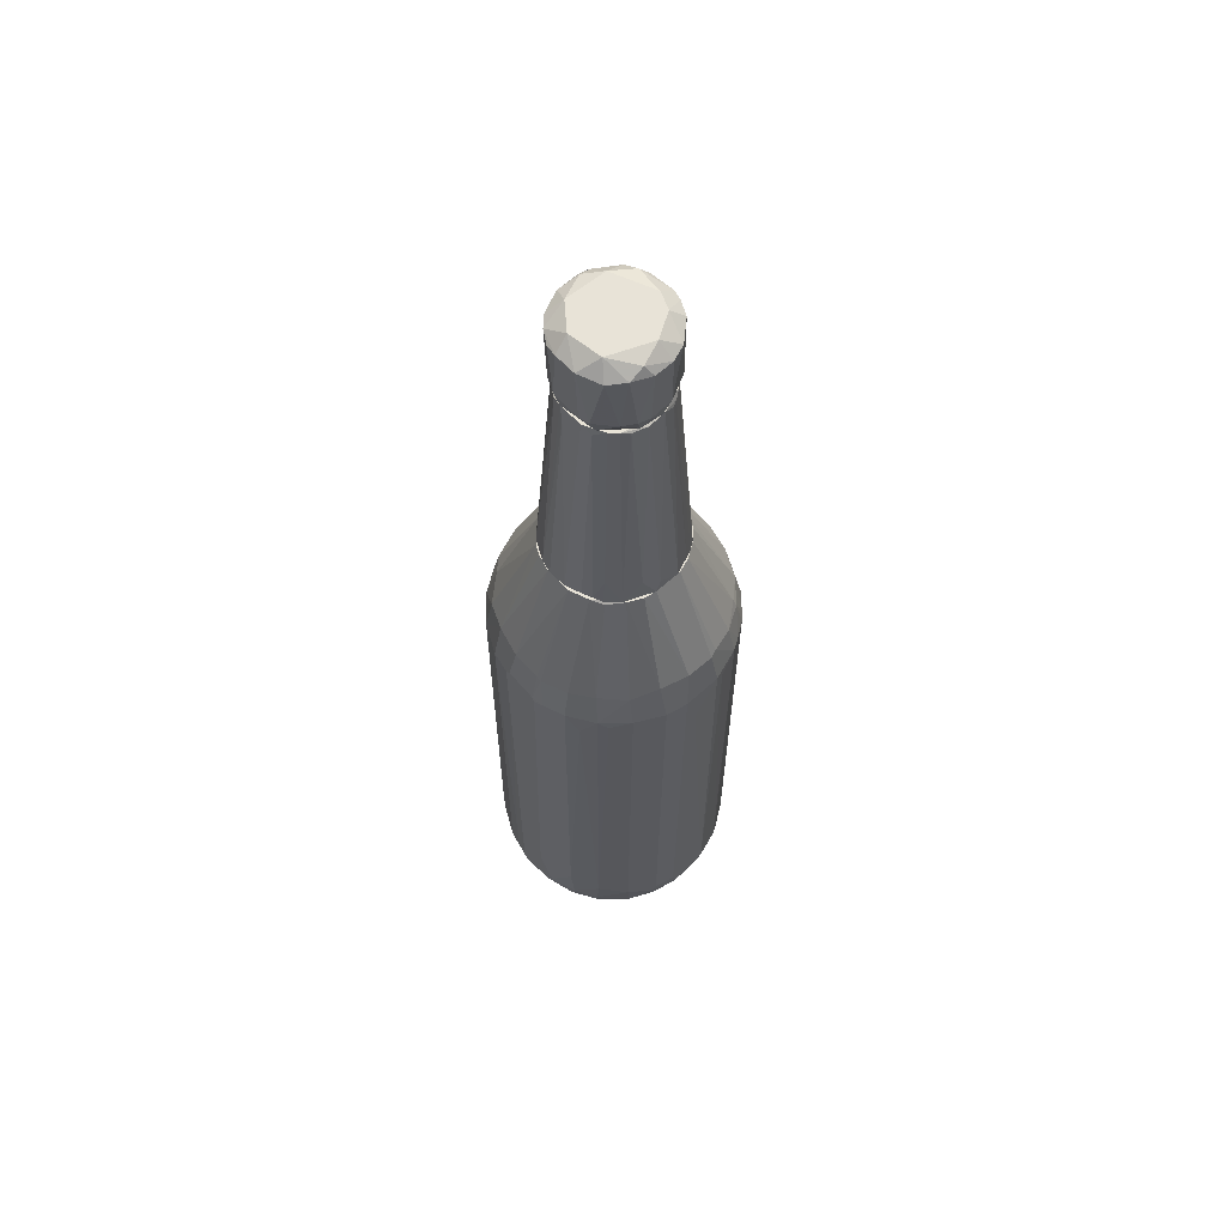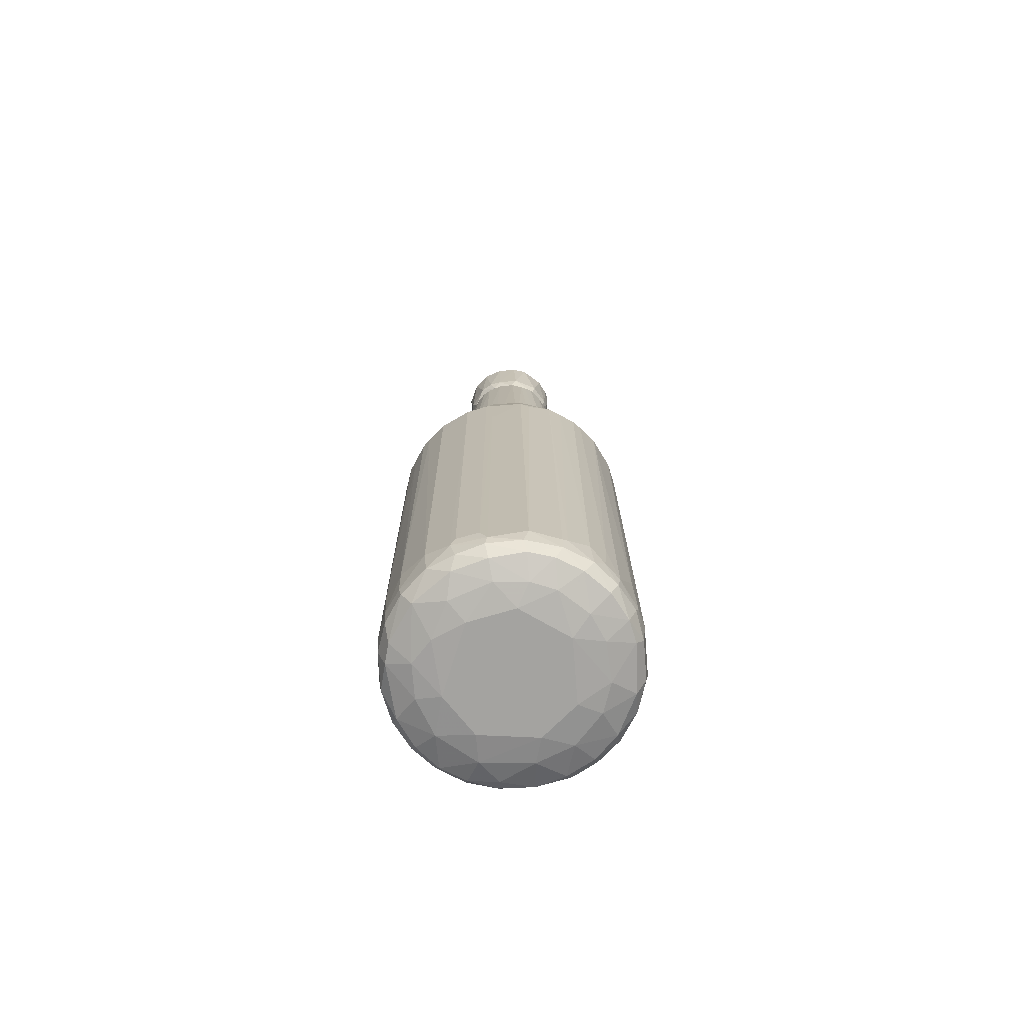
<metadata>
{"format":"obj","ext":"obj","renderer":"f3d","projection":"perspective","resolution":1024,"background":"white","views":[{"elev":62.4,"azim":-132.8,"up":"+Y"},{"elev":-72.9,"azim":-85.5,"up":"+Y"}]}
</metadata>
<code>
o convex_0
v 0.01621 0.004764 0.01757
v -0.01723 -0.004444 0.01519
v -0.01723 -0.004444 0.01587
v 0.01211 -0.06893 0.01894
v 0.002217 -0.06381 -0.000171
v -0.005971 -0.06518 0.03293
v 0.002558 0.002383 0.03361
v -0.002557 0.02252 0.006998
v -0.01382 -0.06619 0.007339
v 0.01143 -0.06347 0.0302
v -0.002898 0.002383 -0.000171
v 0.0128 0.002717 0.005632
v 0.01689 -0.06347 0.0128
v -0.0128 0.006821 0.02713
v -0.01519 -0.06586 0.0244
v 0.007676 0.02252 0.02235
v -0.0145 0.002383 0.006998
v -0.009382 0.02252 0.02098
v 0.01382 0.002717 0.02645
v 0.01006 -0.0662 0.003247
v 0.01655 -0.06347 0.02235
v -0.007334 -0.05767 0.001196
v 0.005287 0.002383 0.000517
v -0.01006 0.002383 0.03088
v 0.007676 0.02252 0.01109
v 0.003239 -0.06585 0.03361
v -0.01689 -0.06278 0.01416
v -0.009041 -0.06962 0.01826
v -0.001535 0.02252 0.02644
v -0.01723 0.002041 0.01962
v -0.002557 -0.06893 0.00461
v 0.006994 0.002726 0.03225
v -0.009723 0.02252 0.01314
v -0.01143 0.002383 0.003584
v -0.002898 0.002383 0.03361
v -0.01348 -0.06108 0.02781
v 0.01655 0.002383 0.01382
v 0.01553 -0.06381 0.009046
v -0.01587 0.002383 0.02406
v -0.003583 -0.06893 0.02883
v -0.01689 -0.06347 0.0203
v -0.01655 0.002041 0.01109
v 0.01041 -0.06347 0.002906
v -0.01075 -0.06449 0.003584
v 0.003583 -0.06346 0.03395
v 0.01655 0.002383 0.01928
v 0.009724 -0.06756 0.02952
v 0.01519 0.002717 0.009386
v 0.01723 -0.06415 0.01894
v -0.01416 -0.06176 0.006998
v -0.002898 -0.06518 0.000173
v 0.0145 -0.06756 0.01007
v 0.005287 0.007849 0.001877
v -0.007675 0.002383 0.001196
v 0.01075 0.002726 0.02986
v -0.009723 -0.06381 0.03122
v 0.0145 -0.06347 0.02679
v -0.01519 -0.06789 0.01519
v -0.002898 -0.06313 0.03395
v 0.007335 -0.06962 0.01178
v -0.005971 0.002383 0.03293
v 0.009383 0.002383 0.002562
v 0.009042 0.02252 0.01417
v -0.01348 0.002383 0.02781
v 0.004265 -0.06962 0.02474
v 0.003239 0.02252 0.02576
v 0.01587 0.002383 0.02235
v -0.01621 0.007163 0.01928
v 0.008361 -0.06313 0.03225
v -0.005627 0.02252 0.02508
v -0.01246 -0.06756 0.02679
v -0.006994 0.02218 0.009046
v 0.004946 0.02252 0.008364
v 0.005287 -0.06756 0.001877
v 0.006313 -0.06415 0.000858
v 0.01553 -0.06722 0.02167
v 0.001536 0.003069 -0.000171
v -0.01006 -0.0679 0.005291
v 0.01382 -0.06347 0.006316
v -0.01621 -0.06244 0.01109
v 0.01484 0.007497 0.02167
v 0.002217 0.007163 0.03259
v -0.005971 0.007849 0.03156
v 0.009724 0.007497 0.02917
v -0.01519 0.00784 0.01109
v -0.007334 0.007163 0.002221
v -0.01348 0.007154 0.007339
v 0.01143 0.008868 0.006657
v -0.006653 -0.05699 0.03293
v -0.01553 -0.06381 0.0244
v 0.01484 0.00784 0.01246
v -0.007675 -0.06962 0.01178
v -0.002557 -0.06756 0.03259
v -0.002898 0.007163 0.000855
v 0.009383 0.02218 0.01757
v 0.01723 -0.05664 0.01519
v 0.001195 0.02252 0.006998
v -0.003923 -0.06346 0.000177
v -0.01109 -0.06005 0.003584
v 0.0128 0.007154 0.0261
v -0.004946 -0.06756 0.00188
v -0.01621 0.007506 0.01519
v -0.01006 0.02252 0.01894
v -0.01484 0.007154 0.02372
v -0.002216 0.007506 0.03259
v -0.009723 0.007163 0.02986
v 0.009042 0.007163 0.003587
v 0.001195 0.007506 0.000855
v 0.007335 -0.06893 0.006657
v 0.006654 0.007163 0.03122
v -0.01177 -0.06347 0.02952
v 0.01621 -0.05664 0.02337
v -0.01723 0.002041 0.01416
v -0.001875 -0.05732 -0.000171
v -0.01041 0.007497 0.004269
v 0.01553 0.007506 0.01689
v -0.01655 -0.0662 0.01485
v 0.004265 -0.06756 0.03225
v 0.01621 -0.06688 0.01382
v -0.01553 -0.06756 0.01996
v 0.01723 -0.05664 0.01928
v 0.01382 0.007154 0.009046
v -0.009382 -0.06756 0.02986
v -0.01075 -0.06893 0.02337
v -0.004605 0.002041 0.000177
v 0.01143 -0.05664 0.0302
v 0.0128 -0.06756 0.02644
v 0.001876 -0.06962 0.00802
v 0.01245 -0.06756 0.006657
v -0.004605 -0.06962 0.02474
v 0.003583 -0.05767 0.03395
v 0.005972 -0.06893 0.02781
v -0.006994 -0.06585 0.00154
v -0.01246 0.001012 0.00461
v 0.007676 -0.05665 0.03259
v 0.01109 -0.0662 0.02986
v -0.008016 0.02252 0.02303
v 0.001876 -0.0662 0.000173
v -0.01382 -0.0679 0.01041
v 0.01143 -0.06893 0.01178
v 0.01041 -7e-06 0.0302
v 0.01689 -0.05664 0.0128
v 0.01211 0.002032 0.02849
v 0.0145 -0.05767 0.007339
v 0.01587 -0.05664 0.009727
v -0.01246 -0.06893 0.01553
v 0.005628 0.02252 0.0244
v 0.01553 -0.001369 0.02337
v 0.0145 -0.05971 0.02679
v -0.008701 0.02252 0.01109
v -0.009382 -0.001369 0.002221
v 0.008361 -0.06962 0.01996
v 0.01006 -0.06893 0.02405
v 0.002217 0.002383 -0.000171
v 0.007335 -0.0662 0.03225
v -0.0128 -0.06551 0.02815
v -0.005286 0.02252 0.008023
v 0.01723 -0.06312 0.01416
v 0.01587 -0.06586 0.02337
v 0.01621 -0.06723 0.0186
v 0.003924 -0.06346 0.000177
v 0.01041 -0.05698 0.002906
v 0.008702 0.02252 0.0203
v -0.01041 -0.06893 0.009727
v 0.01553 0.007506 0.0186
v 0.01655 0.000336 0.01348
v 0.01484 0.002383 0.008705
v 0.001876 -0.06893 0.02917
v -0.01246 0.002383 0.02883
v -0.01689 0.001012 0.02098
v -0.002216 -0.0662 0.03361
v 0.003924 0.002383 0.03327
v -0.002216 -0.06756 0.001196
v 0.002217 -0.06893 0.00461
v 0.01553 -0.06586 0.009727
v -0.01553 -0.06653 0.01109
v 0.0145 0.007497 0.02269
v -0.01006 0.02252 0.01485
v -0.01075 -0.0662 0.003928
v 0.01177 0.002383 0.00461
v 0.01553 0.006812 0.01348
v 0.01484 -0.0679 0.01416
v 0.01655 -0.05664 0.02235
v -0.005627 -0.06927 0.007342
v -0.005627 -0.06381 0.03327
v -0.0145 -0.00274 0.006998
v -0.007334 -0.06893 0.02713
v -0.005627 -0.06756 0.0319
v 0.01314 -0.06586 0.005976
v -0.01143 -0.05698 0.02986
v -0.001875 -0.05596 0.03395
v -0.01519 -0.06347 0.02508
v -0.01484 0.002383 0.02576
v -0.009723 -0.06586 0.03088
v 0.007676 0.002383 0.0319
v 0.01416 -0.06551 0.02679
v 0.002217 0.02252 0.0261
v -0.003238 0.001698 -0.000171
v 0.01689 -0.06551 0.01382
v 0.006313 -0.0662 0.001199
v -0.01655 -0.06586 0.01962
v 0.009383 -0.06756 0.003928
v -0.007675 -0.06381 0.00154
v -0.004264 0.02252 0.02576
v 0.01382 -0.05664 0.006316
v 0.01484 -0.06756 0.02269
v -0.01587 -0.06381 0.01041
v 0.009383 -0.058 0.03156
v 0.003239 0.007506 0.03225
v -0.01689 -0.06483 0.01519
v -0.01211 -0.06893 0.01996
v -0.0145 -0.06756 0.02337
v -0.01246 0.008183 0.02679
v -0.006653 0.02252 0.0244
v -0.003583 0.006821 0.000855
v -0.01587 0.007497 0.0203
v 0.003583 0.02252 0.007683
v 0.009724 0.008859 0.02849
v 0.007676 0.007506 0.03054
f 84 218 219
f 16 8 18
f 8 16 25
f 16 18 29
f 2 3 30
f 18 8 33
f 30 3 41
f 37 1 46
f 44 9 50
f 59 35 61
f 23 53 62
f 25 16 63
f 28 60 65
f 16 29 66
f 29 18 70
f 8 25 73
f 5 11 77
f 24 61 83
f 17 42 85
f 54 34 86
f 34 17 87
f 17 85 87
f 73 25 88
f 24 56 89
f 61 24 89
f 41 15 90
f 60 28 92
f 77 11 94
f 37 46 96
f 8 73 97
f 44 50 99
f 55 19 100
f 84 55 100
f 31 78 101
f 30 68 102
f 85 42 102
f 33 85 102
f 18 33 103
f 102 68 103
f 35 7 105
f 61 35 105
f 7 82 105
f 82 29 105
f 83 61 105
f 29 83 105
f 24 83 106
f 83 70 106
f 62 53 107
f 53 73 107
f 88 12 107
f 73 88 107
f 53 23 108
f 23 77 108
f 94 8 108
f 77 94 108
f 8 97 108
f 97 53 108
f 57 21 112
f 27 2 113
f 2 30 113
f 80 27 113
f 42 80 113
f 30 102 113
f 102 42 113
f 11 5 114
f 5 51 114
f 51 98 114
f 86 34 115
f 87 72 115
f 34 87 115
f 63 95 116
f 26 93 118
f 117 58 120
f 21 49 121
f 46 67 121
f 96 46 121
f 49 96 121
f 25 63 122
f 12 88 122
f 88 25 122
f 63 91 122
f 22 54 125
f 98 22 125
f 10 57 126
f 69 10 126
f 60 92 128
f 109 60 128
f 28 65 130
f 124 28 130
f 59 45 131
f 47 118 132
f 98 51 133
f 51 101 133
f 17 34 134
f 34 99 134
f 99 50 134
f 45 69 135
f 131 45 135
f 10 69 136
f 47 127 136
f 70 18 137
f 51 5 138
f 9 78 139
f 60 109 140
f 129 52 140
f 109 129 140
f 126 55 141
f 19 55 143
f 55 126 143
f 38 79 144
f 13 38 145
f 142 13 145
f 48 142 145
f 38 144 145
f 92 28 146
f 58 139 146
f 16 66 147
f 67 19 148
f 112 67 148
f 112 148 149
f 57 112 149
f 126 57 149
f 19 143 149
f 143 126 149
f 148 19 149
f 33 8 150
f 85 33 150
f 72 87 150
f 87 85 150
f 54 22 151
f 34 54 151
f 22 99 151
f 99 34 151
f 65 60 152
f 140 4 152
f 60 140 152
f 127 47 153
f 132 65 153
f 47 132 153
f 65 152 153
f 152 4 153
f 5 77 154
f 77 23 154
f 45 26 155
f 69 45 155
f 26 118 155
f 118 47 155
f 136 69 155
f 47 136 155
f 15 71 156
f 111 36 156
f 71 123 156
f 8 86 157
f 86 115 157
f 115 72 157
f 150 8 157
f 72 150 157
f 96 49 158
f 13 142 158
f 49 21 159
f 21 57 159
f 49 159 160
f 159 76 160
f 75 5 161
f 23 75 161
f 5 154 161
f 154 23 161
f 23 62 162
f 75 23 162
f 43 75 162
f 79 43 162
f 63 16 163
f 95 63 163
f 139 78 164
f 92 146 164
f 146 139 164
f 46 1 165
f 67 46 165
f 81 67 165
f 1 116 165
f 116 95 165
f 95 163 165
f 163 81 165
f 48 37 166
f 37 96 166
f 142 48 166
f 96 158 166
f 158 142 166
f 12 122 167
f 122 48 167
f 48 145 167
f 145 144 167
f 93 40 168
f 118 93 168
f 130 65 168
f 40 130 168
f 65 132 168
f 132 118 168
f 14 64 169
f 64 36 169
f 106 14 169
f 24 106 169
f 39 30 170
f 30 41 170
f 90 39 170
f 41 90 170
f 26 45 171
f 45 59 171
f 93 26 171
f 82 7 172
f 7 131 172
f 135 32 172
f 131 135 172
f 101 51 173
f 31 101 173
f 51 138 173
f 138 74 173
f 74 109 174
f 128 31 174
f 109 128 174
f 31 173 174
f 173 74 174
f 38 13 175
f 119 52 175
f 52 129 175
f 58 117 176
f 9 139 176
f 139 58 176
f 19 67 177
f 67 81 177
f 100 19 177
f 16 100 177
f 163 16 177
f 81 163 177
f 33 102 178
f 103 33 178
f 102 103 178
f 9 44 179
f 78 9 179
f 101 78 179
f 133 101 179
f 107 12 180
f 62 107 180
f 12 162 180
f 162 62 180
f 1 37 181
f 37 48 181
f 91 63 181
f 116 1 181
f 63 116 181
f 48 122 181
f 122 91 181
f 52 119 182
f 4 140 182
f 140 52 182
f 160 4 182
f 119 160 182
f 112 21 183
f 67 112 183
f 21 121 183
f 121 67 183
f 78 31 184
f 31 128 184
f 128 92 184
f 164 78 184
f 92 164 184
f 56 6 185
f 59 61 185
f 89 56 185
f 61 89 185
f 6 171 185
f 171 59 185
f 42 17 186
f 17 134 186
f 134 50 186
f 123 71 187
f 71 124 187
f 130 40 187
f 124 130 187
f 40 93 188
f 171 6 188
f 93 171 188
f 187 40 188
f 123 187 188
f 20 43 189
f 43 79 189
f 79 38 189
f 129 20 189
f 38 175 189
f 175 129 189
f 56 24 190
f 36 111 190
f 111 56 190
f 169 36 190
f 24 169 190
f 7 35 191
f 35 59 191
f 131 7 191
f 59 131 191
f 90 15 192
f 39 90 192
f 15 156 192
f 156 36 192
f 64 14 193
f 36 64 193
f 14 104 193
f 104 39 193
f 192 36 193
f 39 192 193
f 6 56 194
f 56 111 194
f 111 156 194
f 156 123 194
f 188 6 194
f 123 188 194
f 32 135 195
f 141 55 195
f 57 10 196
f 10 136 196
f 136 127 196
f 159 57 196
f 127 159 196
f 66 29 197
f 29 82 197
f 11 114 198
f 114 98 198
f 125 11 198
f 98 125 198
f 158 49 199
f 13 158 199
f 49 160 199
f 160 119 199
f 175 13 199
f 119 175 199
f 43 20 200
f 5 75 200
f 75 43 200
f 138 5 200
f 74 138 200
f 15 41 201
f 120 15 201
f 117 120 201
f 109 74 202
f 20 129 202
f 129 109 202
f 200 20 202
f 74 200 202
f 22 98 203
f 99 22 203
f 44 99 203
f 98 133 203
f 179 44 203
f 133 179 203
f 29 70 204
f 70 83 204
f 83 29 204
f 144 79 205
f 162 12 205
f 79 162 205
f 12 167 205
f 167 144 205
f 127 153 206
f 153 4 206
f 76 159 206
f 159 127 206
f 4 160 206
f 160 76 206
f 50 9 207
f 80 42 207
f 9 176 207
f 176 117 207
f 42 186 207
f 186 50 207
f 69 126 208
f 135 69 208
f 126 141 208
f 195 135 208
f 141 195 208
f 32 110 209
f 110 66 209
f 82 172 209
f 172 32 209
f 66 197 209
f 197 82 209
f 3 2 210
f 2 27 210
f 41 3 210
f 27 80 210
f 201 41 210
f 117 201 210
f 80 207 210
f 207 117 210
f 120 58 211
f 28 124 211
f 146 28 211
f 58 146 211
f 71 15 212
f 15 120 212
f 124 71 212
f 120 211 212
f 211 124 212
f 104 14 213
f 18 104 213
f 14 106 213
f 137 18 213
f 137 213 214
f 106 70 214
f 70 137 214
f 213 106 214
f 86 8 215
f 54 86 215
f 8 94 215
f 94 11 215
f 125 54 215
f 11 125 215
f 30 39 216
f 68 30 216
f 18 103 216
f 103 68 216
f 104 18 216
f 39 104 216
f 73 53 217
f 97 73 217
f 53 97 217
f 100 16 218
f 84 100 218
f 16 147 218
f 218 147 219
f 55 84 219
f 110 32 219
f 66 110 219
f 147 66 219
f 32 195 219
f 195 55 219
o convex_1
v 0.009044 0.02457 0.01757
v -0.01007 0.02252 0.01485
v -0.01007 0.02252 0.0186
v -0.007676 0.05733 0.01757
v 0.000852 0.02252 0.006996
v 0.000852 0.05733 0.009727
v 0.000852 0.05733 0.02337
v -0.002898 0.02252 0.02611
v 0.005632 0.05733 0.01348
v -0.005289 0.05733 0.01109
v 0.005632 0.02252 0.0244
v 0.007336 0.02252 0.01075
v 0.005289 0.05699 0.0203
v -0.004947 0.05665 0.02235
v -0.00563 0.02321 0.008361
v -0.008018 0.02287 0.02303
v -0.002558 0.05733 0.009727
v 0.001876 0.02321 0.02611
v 0.005289 0.02321 0.008704
v -0.006995 0.05699 0.01314
v -0.008359 0.02252 0.01075
v 0.008701 0.02252 0.01996
v 0.006313 0.0563 0.01723
v 0.009044 0.02287 0.01451
v 0.003924 0.05665 0.01109
v -0.006995 0.05665 0.01996
v -0.001875 0.02287 0.006996
v -0.002216 0.05733 0.02337
v 0.003241 0.05733 0.02235
v 0.007336 0.02287 0.02269
v -0.005972 0.02321 0.02474
v 0.002558 0.02287 0.007338
v -0.007676 0.05699 0.01519
v 0.003924 0.02321 0.02542
v -0.001535 0.02526 0.02611
v 0.002218 0.05699 0.01007
v -0.009382 0.02594 0.01314
v -0.009382 0.02321 0.02064
v 0.000169 0.05528 0.009386
v 0.008359 0.02321 0.01246
v 0.006313 0.05562 0.01519
v 0.003924 0.05665 0.02201
v 0.005972 0.05733 0.0186
v -0.003923 0.0563 0.01007
v -0.003923 0.02355 0.02576
v -0.006312 0.05733 0.02098
v -0.004264 0.02321 0.007679
v 0.004947 0.05392 0.01178
v -0.01007 0.02423 0.01553
v -0.006653 0.02252 0.009044
v 0.002218 0.05665 0.02303
v -0.003581 0.05699 0.02303
v -0.007336 0.0563 0.01928
v -0.006312 0.05733 0.01212
v 0.008701 0.02321 0.01996
v -0.001192 0.0546 0.02372
v -0.008701 0.02252 0.02201
v -0.006653 0.02697 0.009386
v 0.000852 0.02457 0.02611
f 275 254 278
f 222 221 224
f 225 223 226
f 222 224 227
f 225 226 228
f 223 225 229
f 227 224 230
f 230 224 231
f 229 225 236
f 227 230 237
f 224 221 240
f 230 231 241
f 220 241 243
f 241 231 243
f 226 223 247
f 228 226 248
f 230 241 249
f 235 227 250
f 233 235 250
f 231 224 251
f 238 231 251
f 237 230 253
f 227 237 254
f 247 227 254
f 225 228 255
f 228 244 255
f 244 238 255
f 251 225 255
f 238 251 255
f 240 221 256
f 239 240 256
f 221 252 256
f 252 239 256
f 236 225 258
f 224 246 258
f 246 236 258
f 251 224 258
f 225 251 258
f 228 243 259
f 243 231 259
f 242 220 260
f 228 242 260
f 243 228 260
f 220 243 260
f 232 248 261
f 230 249 261
f 249 232 261
f 253 230 261
f 248 253 261
f 220 242 262
f 242 228 262
f 228 248 262
f 248 232 262
f 229 236 263
f 227 247 264
f 250 227 264
f 235 233 265
f 223 245 265
f 247 223 265
f 236 246 266
f 234 263 266
f 263 236 266
f 231 238 267
f 244 228 267
f 238 244 267
f 228 259 267
f 259 231 267
f 221 222 268
f 222 223 268
f 252 221 268
f 223 252 268
f 224 240 269
f 246 224 269
f 234 266 269
f 266 246 269
f 226 237 270
f 248 226 270
f 237 253 270
f 253 248 270
f 233 250 271
f 264 247 271
f 250 264 271
f 265 233 271
f 247 265 271
f 223 222 272
f 245 223 272
f 222 257 272
f 257 245 272
f 223 229 273
f 240 239 273
f 252 223 273
f 239 252 273
f 241 220 274
f 249 241 274
f 232 249 274
f 220 262 274
f 262 232 274
f 226 247 275
f 247 254 275
f 222 227 276
f 227 235 276
f 257 222 276
f 245 257 276
f 235 265 276
f 265 245 276
f 229 263 277
f 263 234 277
f 234 269 277
f 269 240 277
f 273 229 277
f 240 273 277
f 237 226 278
f 254 237 278
f 226 275 278
o convex_2
v -0.007335 0.05733 0.01416
v 0.006655 0.06791 0.01792
v 0.005972 0.06893 0.01757
v -0.003239 0.06791 0.02372
v 0.003241 0.05733 0.02235
v 0.00051 0.06791 0.009043
v 0.004947 0.05733 0.01246
v -0.007335 0.06893 0.0145
v -0.005971 0.05733 0.02133
v -0.003922 0.05904 0.009727
v -0.007677 0.06791 0.01996
v 0.002218 0.06893 0.02269
v 0.00529 0.06791 0.01177
v -0.005628 0.06757 0.01041
v 0.006655 0.05938 0.01757
v 0.000851 0.06962 0.01109
v 0.000851 0.05733 0.009727
v -0.004265 0.06962 0.02099
v 0.00051 0.05904 0.02372
v 0.004264 0.06791 0.02235
v -0.008018 0.05938 0.01826
v -0.008359 0.06757 0.01519
v 0.003583 0.05904 0.01041
v 0.003924 0.06962 0.01962
v -0.003239 0.05733 0.02303
v -0.006651 0.05938 0.01177
v 0.005288 0.05938 0.02099
v -0.003922 0.06962 0.01177
v 0.001535 0.06791 0.02372
v 0.006655 0.06791 0.01485
v 0.005972 0.05938 0.01314
v -0.002558 0.06791 0.009043
v -0.006312 0.05938 0.02167
v 0.005972 0.05733 0.01826
v 0.004264 0.06962 0.01382
v -0.004265 0.05733 0.01041
v 0.002218 0.06757 0.009386
v -0.005287 0.06791 0.02269
v -0.003581 0.05904 0.02337
v 0.001535 0.05938 0.009386
v -0.007335 0.06791 0.01246
v -0.007677 0.05938 0.01348
v 0.0029 0.05938 0.02303
v -0.001875 0.06791 0.02406
v -0.006312 0.06962 0.01757
v 0.006313 0.06791 0.01928
v -0.008359 0.06757 0.01792
v -0.002558 0.05904 0.009386
v -0.001875 0.06962 0.02201
v -0.007677 0.05733 0.01723
v -0.008018 0.05904 0.01519
v 0.003924 0.06791 0.01041
v 0.005972 0.05733 0.0145
v -0.002558 0.05938 0.02372
v 0.000851 0.05733 0.02337
f 332 303 333
f 283 279 285
f 279 283 287
f 285 279 295
f 285 295 301
f 294 296 302
f 290 298 302
f 287 283 303
f 292 288 304
f 296 294 306
f 298 290 307
f 281 280 308
f 280 293 308
f 308 293 309
f 301 291 309
f 285 301 309
f 291 308 309
f 288 292 310
f 294 284 310
f 292 306 310
f 306 294 310
f 299 287 311
f 289 299 311
f 283 285 312
f 293 305 312
f 305 283 312
f 302 281 313
f 294 302 313
f 281 308 313
f 308 291 313
f 295 279 314
f 279 304 314
f 304 288 314
f 282 296 316
f 296 289 316
f 289 311 316
f 316 311 317
f 287 303 317
f 311 287 317
f 282 316 317
f 301 295 318
f 284 315 318
f 315 301 318
f 300 286 319
f 292 304 319
f 286 306 319
f 306 292 319
f 304 279 320
f 300 319 320
f 319 304 320
f 283 305 321
f 305 298 321
f 307 297 321
f 298 307 321
f 307 290 322
f 297 307 322
f 289 296 323
f 306 286 323
f 296 306 323
f 280 281 324
f 293 280 324
f 281 302 324
f 302 298 324
f 305 293 324
f 298 305 324
f 299 289 325
f 286 300 325
f 323 286 325
f 289 323 325
f 288 310 326
f 310 284 326
f 295 314 326
f 314 288 326
f 318 295 326
f 284 318 326
f 296 282 327
f 290 302 327
f 302 296 327
f 282 322 327
f 322 290 327
f 279 287 328
f 287 299 328
f 320 279 329
f 300 320 329
f 299 325 329
f 325 300 329
f 279 328 329
f 328 299 329
f 284 294 330
f 291 301 330
f 313 291 330
f 294 313 330
f 315 284 330
f 301 315 330
f 309 293 331
f 285 309 331
f 312 285 331
f 293 312 331
f 282 317 332
f 317 303 332
f 322 282 332
f 297 322 332
f 303 283 333
f 283 321 333
f 321 297 333
f 297 332 333

</code>
